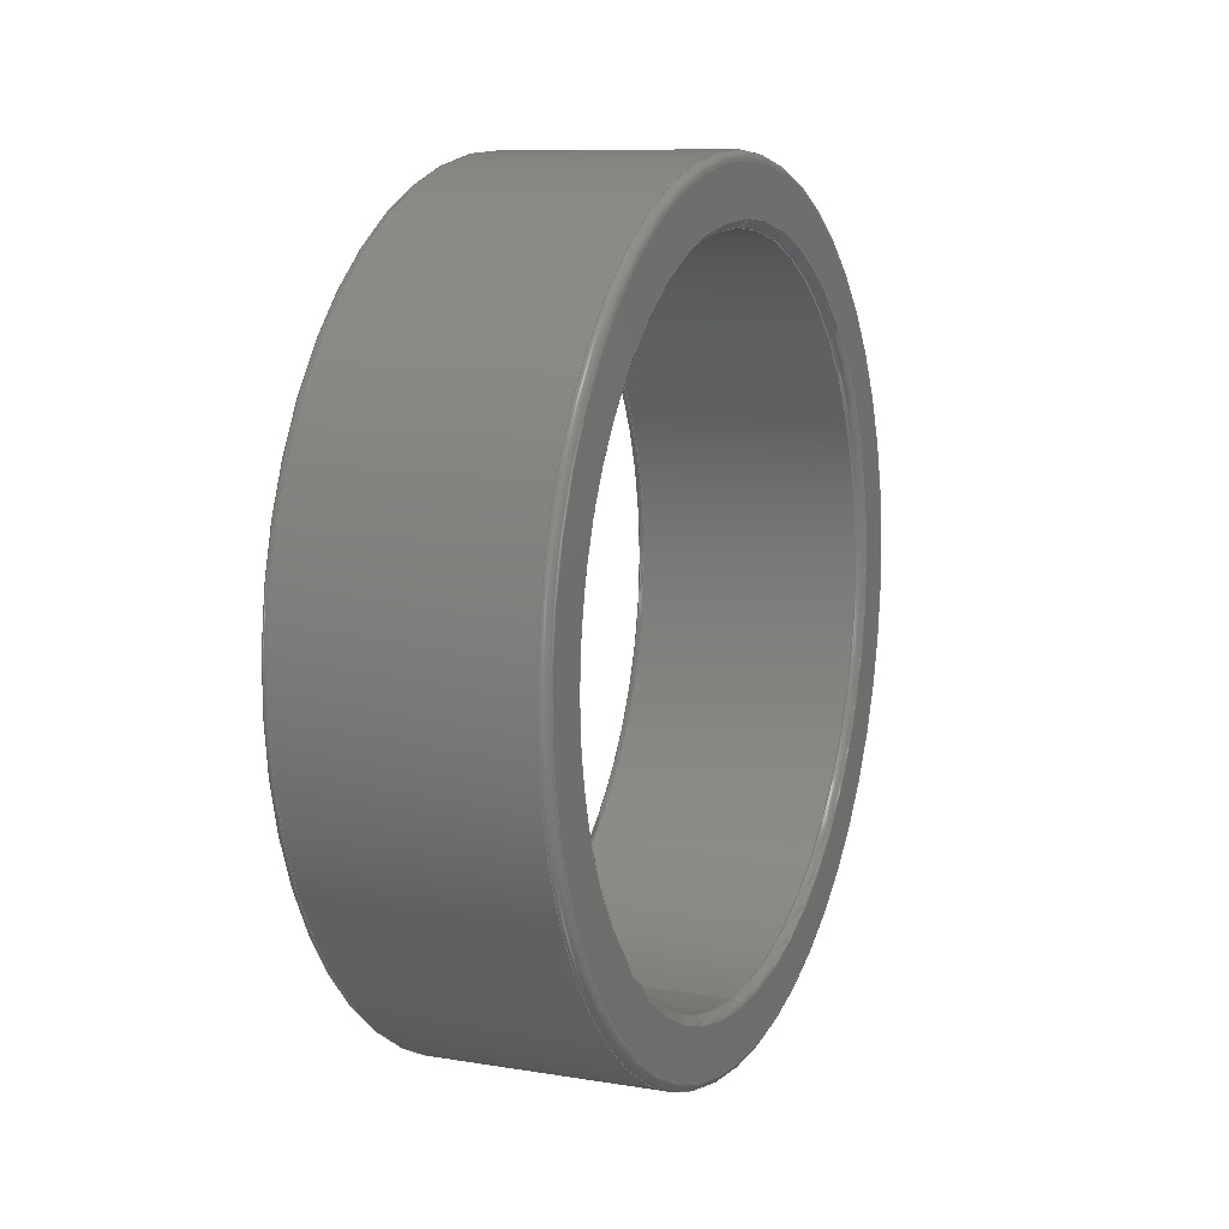
<metadata>
{"format":"step","ext":"stp","renderer":"f3d","projection":"perspective","resolution":1024,"background":"white","views":[{"elev":9.5,"azim":23.3,"up":"+Y"}]}
</metadata>
<code>
ISO-10303-21;
DATA;
#1=PRODUCT('BOS_V2_FILTER_WASHER','','',(#359)) ;
#2=APPLICATION_CONTEXT('configuration controlled 3D design of mechanical parts and assemblies') ;
#3=PRODUCT_DEFINITION('',' ',#365,#295) ;
#4=SECURITY_CLASSIFICATION(' ',' ',#5) ;
#5=SECURITY_CLASSIFICATION_LEVEL('unclassified') ;
#6=CARTESIAN_POINT(' ',(0,0,0)) ;
#7=CARTESIAN_POINT('Axis2P3D Location',(7.5,0,0)) ;
#8=CARTESIAN_POINT('Line Origine',(7.5,-25,3.062e-15)) ;
#9=CARTESIAN_POINT('Vertex',(0.5,-25,3.062e-15)) ;
#10=CARTESIAN_POINT('Vertex',(14.5,-25,3.062e-15)) ;
#11=CARTESIAN_POINT('Axis2P3D Location',(14.5,0,0)) ;
#12=CARTESIAN_POINT('Vertex',(14.5,25,-5.053e-14)) ;
#13=CARTESIAN_POINT('Line Origine',(7.5,25,0)) ;
#14=CARTESIAN_POINT('Vertex',(0.5,25,-5.053e-14)) ;
#15=CARTESIAN_POINT('Axis2P3D Location',(0.5,0,0)) ;
#16=CARTESIAN_POINT('Axis2P3D Location',(0.5,-1.776e-15,-3.553e-15)) ;
#17=CARTESIAN_POINT('Axis2P3D Location',(0.5,24.5,1.887e-15)) ;
#18=CARTESIAN_POINT('Vertex',(0,24.5,-4.759e-15)) ;
#19=CARTESIAN_POINT('Axis2P3D Location',(0,-1.776e-15,-3.553e-15)) ;
#20=CARTESIAN_POINT('Vertex',(0,-24.5,4.242e-15)) ;
#21=CARTESIAN_POINT('Axis2P3D Location',(0.5,-24.5,7.327e-15)) ;
#22=CARTESIAN_POINT('Axis2P3D Location',(14.5,0,7.105e-15)) ;
#23=CARTESIAN_POINT('Axis2P3D Location',(14.5,24.5,-1.055e-15)) ;
#24=CARTESIAN_POINT('Vertex',(15,24.5,-4.759e-15)) ;
#25=CARTESIAN_POINT('Axis2P3D Location',(14.5,-24.5,7.105e-15)) ;
#26=CARTESIAN_POINT('Vertex',(15,-24.5,-1.752e-14)) ;
#27=CARTESIAN_POINT('Axis2P3D Location',(15,0,7.105e-15)) ;
#28=CARTESIAN_POINT('Axis2P3D Location',(14.5,0,0)) ;
#29=CARTESIAN_POINT('Axis2P3D Location',(0.5,0,0)) ;
#30=CARTESIAN_POINT('Axis2P3D Location',(0.5,-3.553e-15,5.329e-15)) ;
#31=CARTESIAN_POINT('Axis2P3D Location',(0,-3.553e-15,5.329e-15)) ;
#32=CARTESIAN_POINT('Axis2P3D Location',(14.5,7.105e-15,8.882e-15)) ;
#33=CARTESIAN_POINT('Axis2P3D Location',(15,7.105e-15,8.882e-15)) ;
#34=CARTESIAN_POINT('Axis2P3D Location',(7.5,0,0)) ;
#35=CARTESIAN_POINT('Axis2P3D Location',(0.5,0,0)) ;
#36=CARTESIAN_POINT('Vertex',(0.5,-21,-6.754e-15)) ;
#37=CARTESIAN_POINT('Vertex',(0.5,21,-2.38e-14)) ;
#38=CARTESIAN_POINT('Line Origine',(7.5,-21,-6.754e-15)) ;
#39=CARTESIAN_POINT('Vertex',(14.5,-21,-6.754e-15)) ;
#40=CARTESIAN_POINT('Axis2P3D Location',(14.5,0,0)) ;
#41=CARTESIAN_POINT('Vertex',(14.5,21,-2.38e-14)) ;
#42=CARTESIAN_POINT('Line Origine',(7.5,21,1.351e-14)) ;
#43=CARTESIAN_POINT('Axis2P3D Location',(0.5,0,-3.553e-15)) ;
#44=CARTESIAN_POINT('Axis2P3D Location',(0.5,-21.5,-8.327e-15)) ;
#45=CARTESIAN_POINT('Vertex',(0,-21.5,-1.732e-14)) ;
#46=CARTESIAN_POINT('Axis2P3D Location',(0.5,21.5,-3.339e-14)) ;
#47=CARTESIAN_POINT('Vertex',(0,21.5,-6.118e-15)) ;
#48=CARTESIAN_POINT('Axis2P3D Location',(0,0,-3.553e-15)) ;
#49=CARTESIAN_POINT('Axis2P3D Location',(14.5,0,-3.553e-15)) ;
#50=CARTESIAN_POINT('Axis2P3D Location',(14.5,-21.5,-1.787e-14)) ;
#51=CARTESIAN_POINT('Vertex',(15,-21.5,-1.732e-14)) ;
#52=CARTESIAN_POINT('Axis2P3D Location',(15,0,-3.553e-15)) ;
#53=CARTESIAN_POINT('Vertex',(15,21.5,-6.118e-15)) ;
#54=CARTESIAN_POINT('Axis2P3D Location',(14.5,21.5,-1.668e-14)) ;
#55=CARTESIAN_POINT('Axis2P3D Location',(0.5,0,0)) ;
#56=CARTESIAN_POINT('Axis2P3D Location',(14.5,0,0)) ;
#57=CARTESIAN_POINT('Axis2P3D Location',(0.5,-3.553e-15,0)) ;
#58=CARTESIAN_POINT('Axis2P3D Location',(0,-3.553e-15,0)) ;
#59=CARTESIAN_POINT('Axis2P3D Location',(14.5,-3.553e-15,0)) ;
#60=CARTESIAN_POINT('Axis2P3D Location',(15,-3.553e-15,0)) ;
#61=CARTESIAN_POINT('Axis2P3D Location',(0,0,0)) ;
#62=CARTESIAN_POINT('Axis2P3D Location',(15,0,0)) ;
#63=DIRECTION('Axis2P3D Direction',(1,0,0)) ;
#64=DIRECTION('Axis2P3D XDirection',(0,1,0)) ;
#65=DIRECTION('Vector Direction',(1,0,0)) ;
#66=DIRECTION('Axis2P3D Direction',(1,0,0)) ;
#67=DIRECTION('Vector Direction',(1,0,0)) ;
#68=DIRECTION('Axis2P3D Direction',(1,0,0)) ;
#69=DIRECTION('Axis2P3D Direction',(1,-0,0)) ;
#70=DIRECTION('Axis2P3D XDirection',(0,1,2.9e-16)) ;
#71=DIRECTION('Axis2P3D Direction',(0,2.22e-16,-1)) ;
#72=DIRECTION('Axis2P3D Direction',(1,-0,0)) ;
#73=DIRECTION('Axis2P3D Direction',(0,4.441e-16,1)) ;
#74=DIRECTION('Axis2P3D Direction',(1,-0,0)) ;
#75=DIRECTION('Axis2P3D XDirection',(0,1,-2.132e-16)) ;
#76=DIRECTION('Axis2P3D Direction',(0,-3.331e-16,-1)) ;
#77=DIRECTION('Axis2P3D Direction',(0,0,1)) ;
#78=DIRECTION('Axis2P3D Direction',(1,-0,0)) ;
#79=DIRECTION('Axis2P3D Direction',(1,0,0)) ;
#80=DIRECTION('Axis2P3D Direction',(1,0,0)) ;
#81=DIRECTION('Axis2P3D Direction',(1,0,-0)) ;
#82=DIRECTION('Axis2P3D XDirection',(0,-1,2.9e-16)) ;
#83=DIRECTION('Axis2P3D Direction',(1,0,-0)) ;
#84=DIRECTION('Axis2P3D Direction',(1,0,-0)) ;
#85=DIRECTION('Axis2P3D XDirection',(0,-1,-1.208e-15)) ;
#86=DIRECTION('Axis2P3D Direction',(1,0,-0)) ;
#87=DIRECTION('Axis2P3D Direction',(1,0,0)) ;
#88=DIRECTION('Axis2P3D XDirection',(0,1,0)) ;
#89=DIRECTION('Axis2P3D Direction',(1,0,0)) ;
#90=DIRECTION('Vector Direction',(1,0,0)) ;
#91=DIRECTION('Axis2P3D Direction',(1,0,0)) ;
#92=DIRECTION('Vector Direction',(1,0,0)) ;
#93=DIRECTION('Axis2P3D Direction',(1,0,-0)) ;
#94=DIRECTION('Axis2P3D XDirection',(0,-1,0)) ;
#95=DIRECTION('Axis2P3D Direction',(0,-2.22e-16,1)) ;
#96=DIRECTION('Axis2P3D Direction',(0,-1.388e-15,-1)) ;
#97=DIRECTION('Axis2P3D Direction',(1,0,-0)) ;
#98=DIRECTION('Axis2P3D Direction',(1,0,-0)) ;
#99=DIRECTION('Axis2P3D XDirection',(0,-1,0)) ;
#100=DIRECTION('Axis2P3D Direction',(0,-6.661e-16,1)) ;
#101=DIRECTION('Axis2P3D Direction',(1,0,-0)) ;
#102=DIRECTION('Axis2P3D Direction',(0,-6.106e-16,-1)) ;
#103=DIRECTION('Axis2P3D Direction',(1,0,0)) ;
#104=DIRECTION('Axis2P3D Direction',(1,0,0)) ;
#105=DIRECTION('Axis2P3D Direction',(1,-0,0)) ;
#106=DIRECTION('Axis2P3D XDirection',(0,1,-8.459e-17)) ;
#107=DIRECTION('Axis2P3D Direction',(1,-0,0)) ;
#108=DIRECTION('Axis2P3D Direction',(1,-0,0)) ;
#109=DIRECTION('Axis2P3D XDirection',(0,1,-8.262e-17)) ;
#110=DIRECTION('Axis2P3D Direction',(1,-0,0)) ;
#111=DIRECTION('Axis2P3D Direction',(1,0,0)) ;
#112=DIRECTION('Axis2P3D XDirection',(0,1,0)) ;
#113=DIRECTION('Axis2P3D Direction',(1,0,0)) ;
#114=DIRECTION('Axis2P3D XDirection',(0,1,0)) ;
#115=AXIS2_PLACEMENT_3D(' ',#6,$,$) ;
#116=AXIS2_PLACEMENT_3D('Cylinder Axis2P3D',#7,#63,#64) ;
#117=AXIS2_PLACEMENT_3D('Circle Axis2P3D',#11,#66,$) ;
#118=AXIS2_PLACEMENT_3D('Circle Axis2P3D',#15,#68,$) ;
#119=AXIS2_PLACEMENT_3D('Torus Axis2P3D',#16,#69,#70) ;
#120=AXIS2_PLACEMENT_3D('Circle Axis2P3D',#17,#71,$) ;
#121=AXIS2_PLACEMENT_3D('Circle Axis2P3D',#19,#72,$) ;
#122=AXIS2_PLACEMENT_3D('Circle Axis2P3D',#21,#73,$) ;
#123=AXIS2_PLACEMENT_3D('Torus Axis2P3D',#22,#74,#75) ;
#124=AXIS2_PLACEMENT_3D('Circle Axis2P3D',#23,#76,$) ;
#125=AXIS2_PLACEMENT_3D('Circle Axis2P3D',#25,#77,$) ;
#126=AXIS2_PLACEMENT_3D('Circle Axis2P3D',#27,#78,$) ;
#127=AXIS2_PLACEMENT_3D('Circle Axis2P3D',#28,#79,$) ;
#128=AXIS2_PLACEMENT_3D('Circle Axis2P3D',#29,#80,$) ;
#129=AXIS2_PLACEMENT_3D('Torus Axis2P3D',#30,#81,#82) ;
#130=AXIS2_PLACEMENT_3D('Circle Axis2P3D',#31,#83,$) ;
#131=AXIS2_PLACEMENT_3D('Torus Axis2P3D',#32,#84,#85) ;
#132=AXIS2_PLACEMENT_3D('Circle Axis2P3D',#33,#86,$) ;
#133=AXIS2_PLACEMENT_3D('Cylinder Axis2P3D',#34,#87,#88) ;
#134=AXIS2_PLACEMENT_3D('Circle Axis2P3D',#35,#89,$) ;
#135=AXIS2_PLACEMENT_3D('Circle Axis2P3D',#40,#91,$) ;
#136=AXIS2_PLACEMENT_3D('Torus Axis2P3D',#43,#93,#94) ;
#137=AXIS2_PLACEMENT_3D('Circle Axis2P3D',#44,#95,$) ;
#138=AXIS2_PLACEMENT_3D('Circle Axis2P3D',#46,#96,$) ;
#139=AXIS2_PLACEMENT_3D('Circle Axis2P3D',#48,#97,$) ;
#140=AXIS2_PLACEMENT_3D('Torus Axis2P3D',#49,#98,#99) ;
#141=AXIS2_PLACEMENT_3D('Circle Axis2P3D',#50,#100,$) ;
#142=AXIS2_PLACEMENT_3D('Circle Axis2P3D',#52,#101,$) ;
#143=AXIS2_PLACEMENT_3D('Circle Axis2P3D',#54,#102,$) ;
#144=AXIS2_PLACEMENT_3D('Circle Axis2P3D',#55,#103,$) ;
#145=AXIS2_PLACEMENT_3D('Circle Axis2P3D',#56,#104,$) ;
#146=AXIS2_PLACEMENT_3D('Torus Axis2P3D',#57,#105,#106) ;
#147=AXIS2_PLACEMENT_3D('Circle Axis2P3D',#58,#107,$) ;
#148=AXIS2_PLACEMENT_3D('Torus Axis2P3D',#59,#108,#109) ;
#149=AXIS2_PLACEMENT_3D('Circle Axis2P3D',#60,#110,$) ;
#150=AXIS2_PLACEMENT_3D('Plane Axis2P3D',#61,#111,#112) ;
#151=AXIS2_PLACEMENT_3D('Plane Axis2P3D',#62,#113,#114) ;
#152=PRODUCT_DEFINITION_SHAPE(' ',' ',#3) ;
#153=APPROVAL_PERSON_ORGANIZATION(#154,#157,#159) ;
#154=PERSON_AND_ORGANIZATION(#155,#156) ;
#155=PERSON(' ',' ',' ',$,$,$) ;
#156=ORGANIZATION(' ',' ',' ') ;
#157=APPROVAL(#158,' ') ;
#158=APPROVAL_STATUS('not_yet_approved') ;
#159=APPROVAL_ROLE('APPROVER') ;
#160=DATE_AND_TIME(#245,#161) ;
#161=LOCAL_TIME(19,58,41,#162) ;
#162=COORDINATED_UNIVERSAL_TIME_OFFSET(0,0,.AHEAD.) ;
#163=ORIENTED_EDGE('',*,*,#296,.T.) ;
#164=ORIENTED_EDGE('',*,*,#297,.F.) ;
#165=ORIENTED_EDGE('',*,*,#298,.F.) ;
#166=ORIENTED_EDGE('',*,*,#299,.T.) ;
#167=ORIENTED_EDGE('',*,*,#300,.T.) ;
#168=ORIENTED_EDGE('',*,*,#301,.T.) ;
#169=ORIENTED_EDGE('',*,*,#302,.F.) ;
#170=ORIENTED_EDGE('',*,*,#299,.F.) ;
#171=ORIENTED_EDGE('',*,*,#303,.T.) ;
#172=ORIENTED_EDGE('',*,*,#297,.T.) ;
#173=ORIENTED_EDGE('',*,*,#304,.F.) ;
#174=ORIENTED_EDGE('',*,*,#305,.F.) ;
#175=ORIENTED_EDGE('',*,*,#298,.T.) ;
#176=ORIENTED_EDGE('',*,*,#306,.F.) ;
#177=ORIENTED_EDGE('',*,*,#296,.F.) ;
#178=ORIENTED_EDGE('',*,*,#307,.T.) ;
#179=ORIENTED_EDGE('',*,*,#302,.T.) ;
#180=ORIENTED_EDGE('',*,*,#308,.T.) ;
#181=ORIENTED_EDGE('',*,*,#300,.F.) ;
#182=ORIENTED_EDGE('',*,*,#307,.F.) ;
#183=ORIENTED_EDGE('',*,*,#304,.T.) ;
#184=ORIENTED_EDGE('',*,*,#306,.T.) ;
#185=ORIENTED_EDGE('',*,*,#303,.F.) ;
#186=ORIENTED_EDGE('',*,*,#309,.F.) ;
#187=ORIENTED_EDGE('',*,*,#310,.F.) ;
#188=ORIENTED_EDGE('',*,*,#311,.T.) ;
#189=ORIENTED_EDGE('',*,*,#312,.T.) ;
#190=ORIENTED_EDGE('',*,*,#313,.F.) ;
#191=ORIENTED_EDGE('',*,*,#314,.T.) ;
#192=ORIENTED_EDGE('',*,*,#310,.T.) ;
#193=ORIENTED_EDGE('',*,*,#315,.F.) ;
#194=ORIENTED_EDGE('',*,*,#316,.F.) ;
#195=ORIENTED_EDGE('',*,*,#317,.T.) ;
#196=ORIENTED_EDGE('',*,*,#318,.T.) ;
#197=ORIENTED_EDGE('',*,*,#319,.F.) ;
#198=ORIENTED_EDGE('',*,*,#312,.F.) ;
#199=ORIENTED_EDGE('',*,*,#320,.F.) ;
#200=ORIENTED_EDGE('',*,*,#313,.T.) ;
#201=ORIENTED_EDGE('',*,*,#321,.T.) ;
#202=ORIENTED_EDGE('',*,*,#311,.F.) ;
#203=ORIENTED_EDGE('',*,*,#315,.T.) ;
#204=ORIENTED_EDGE('',*,*,#320,.T.) ;
#205=ORIENTED_EDGE('',*,*,#314,.F.) ;
#206=ORIENTED_EDGE('',*,*,#322,.F.) ;
#207=ORIENTED_EDGE('',*,*,#319,.T.) ;
#208=ORIENTED_EDGE('',*,*,#323,.T.) ;
#209=ORIENTED_EDGE('',*,*,#317,.F.) ;
#210=ORIENTED_EDGE('',*,*,#321,.F.) ;
#211=ORIENTED_EDGE('',*,*,#308,.F.) ;
#212=ORIENTED_EDGE('',*,*,#301,.F.) ;
#213=ORIENTED_EDGE('',*,*,#322,.T.) ;
#214=ORIENTED_EDGE('',*,*,#316,.T.) ;
#215=ORIENTED_EDGE('',*,*,#305,.T.) ;
#216=ORIENTED_EDGE('',*,*,#309,.T.) ;
#217=ORIENTED_EDGE('',*,*,#323,.F.) ;
#218=ORIENTED_EDGE('',*,*,#318,.F.) ;
#219=FACE_BOUND('',#337,.T.) ;
#220=FACE_BOUND('',#339,.T.) ;
#221=CLOSED_SHELL('Closed Shell',(#228,#229,#230,#231,#232,#233,#234,#235,#236,#237,#238,#239,#240,#241)) ;
#222=VECTOR('Line Direction',#65,1) ;
#223=VECTOR('Line Direction',#67,1) ;
#224=VECTOR('Line Direction',#90,1) ;
#225=VECTOR('Line Direction',#92,1) ;
#226=ADVANCED_BREP_SHAPE_REPRESENTATION('NONE',(#244),#387) ;
#227=SHAPE_REPRESENTATION(' ',(#115),#387) ;
#228=ADVANCED_FACE('PartBody',(#340),#285,.T.) ;
#229=ADVANCED_FACE('PartBody',(#341),#287,.T.) ;
#230=ADVANCED_FACE('PartBody',(#342),#288,.T.) ;
#231=ADVANCED_FACE('PartBody',(#343),#285,.T.) ;
#232=ADVANCED_FACE('PartBody',(#344),#289,.T.) ;
#233=ADVANCED_FACE('PartBody',(#345),#290,.T.) ;
#234=ADVANCED_FACE('PartBody',(#346),#286,.F.) ;
#235=ADVANCED_FACE('PartBody',(#347),#291,.T.) ;
#236=ADVANCED_FACE('PartBody',(#348),#292,.T.) ;
#237=ADVANCED_FACE('PartBody',(#349),#286,.F.) ;
#238=ADVANCED_FACE('PartBody',(#350),#293,.T.) ;
#239=ADVANCED_FACE('PartBody',(#351),#294,.T.) ;
#240=ADVANCED_FACE('PartBody',(#352,#219),#361,.F.) ;
#241=ADVANCED_FACE('PartBody',(#353,#220),#362,.T.) ;
#242=APPLICATION_PROTOCOL_DEFINITION('international standard','config_control_design',1994,#2) ;
#243=APPROVAL_DATE_TIME(#160,#157) ;
#244=MANIFOLD_SOLID_BREP('PartBody',#221) ;
#245=CALENDAR_DATE(2023,26,11) ;
#246=CC_DESIGN_APPROVAL(#157,(#4,#365,#3)) ;
#247=CC_DESIGN_DATE_AND_TIME_ASSIGNMENT(#160,#249,(#4)) ;
#248=CC_DESIGN_DATE_AND_TIME_ASSIGNMENT(#160,#250,(#3)) ;
#249=DATE_TIME_ROLE('classification_date') ;
#250=DATE_TIME_ROLE('creation_date') ;
#251=CC_DESIGN_PERSON_AND_ORGANIZATION_ASSIGNMENT(#154,#255,(#4)) ;
#252=CC_DESIGN_PERSON_AND_ORGANIZATION_ASSIGNMENT(#154,#256,(#365)) ;
#253=CC_DESIGN_PERSON_AND_ORGANIZATION_ASSIGNMENT(#154,#257,(#365,#3)) ;
#254=CC_DESIGN_PERSON_AND_ORGANIZATION_ASSIGNMENT(#154,#258,(#1)) ;
#255=PERSON_AND_ORGANIZATION_ROLE('classification_officer') ;
#256=PERSON_AND_ORGANIZATION_ROLE('design_supplier') ;
#257=PERSON_AND_ORGANIZATION_ROLE('creator') ;
#258=PERSON_AND_ORGANIZATION_ROLE('design_owner') ;
#259=CC_DESIGN_SECURITY_CLASSIFICATION(#4,(#365)) ;
#260=CIRCLE('generated circle',#117,25) ;
#261=CIRCLE('generated circle',#118,25) ;
#262=CIRCLE('generated circle',#120,0.5) ;
#263=CIRCLE('generated circle',#121,24.5) ;
#264=CIRCLE('generated circle',#122,0.5) ;
#265=CIRCLE('generated circle',#124,0.5) ;
#266=CIRCLE('generated circle',#125,0.5) ;
#267=CIRCLE('generated circle',#126,24.5) ;
#268=CIRCLE('generated circle',#127,25) ;
#269=CIRCLE('generated circle',#128,25) ;
#270=CIRCLE('generated circle',#130,24.5) ;
#271=CIRCLE('generated circle',#132,24.5) ;
#272=CIRCLE('generated circle',#134,21) ;
#273=CIRCLE('generated circle',#135,21) ;
#274=CIRCLE('generated circle',#137,0.5) ;
#275=CIRCLE('generated circle',#138,0.5) ;
#276=CIRCLE('generated circle',#139,21.5) ;
#277=CIRCLE('generated circle',#141,0.5) ;
#278=CIRCLE('generated circle',#142,21.5) ;
#279=CIRCLE('generated circle',#143,0.5) ;
#280=CIRCLE('generated circle',#144,21) ;
#281=CIRCLE('generated circle',#145,21) ;
#282=CIRCLE('generated circle',#147,21.5) ;
#283=CIRCLE('generated circle',#149,21.5) ;
#284=SHAPE_REPRESENTATION_RELATIONSHIP(' ',' ',#227,#226) ;
#285=CYLINDRICAL_SURFACE('generated cylinder',#116,25) ;
#286=CYLINDRICAL_SURFACE('generated cylinder',#133,21) ;
#287=TOROIDAL_SURFACE('homeo Torus',#119,24.5,0.5) ;
#288=TOROIDAL_SURFACE('homeo Torus',#123,24.5,0.5) ;
#289=TOROIDAL_SURFACE('homeo Torus',#129,24.5,0.5) ;
#290=TOROIDAL_SURFACE('homeo Torus',#131,24.5,0.5) ;
#291=TOROIDAL_SURFACE('homeo Torus',#136,21.5,0.5) ;
#292=TOROIDAL_SURFACE('homeo Torus',#140,21.5,0.5) ;
#293=TOROIDAL_SURFACE('homeo Torus',#146,21.5,0.5) ;
#294=TOROIDAL_SURFACE('homeo Torus',#148,21.5,0.5) ;
#295=DESIGN_CONTEXT(' ',#2,'design') ;
#296=EDGE_CURVE('',#368,#369,#355,.T.) ;
#297=EDGE_CURVE('',#370,#369,#260,.T.) ;
#298=EDGE_CURVE('',#371,#370,#356,.T.) ;
#299=EDGE_CURVE('',#371,#368,#261,.T.) ;
#300=EDGE_CURVE('',#371,#372,#262,.F.) ;
#301=EDGE_CURVE('',#372,#373,#263,.T.) ;
#302=EDGE_CURVE('',#368,#373,#264,.F.) ;
#303=EDGE_CURVE('',#374,#370,#265,.F.) ;
#304=EDGE_CURVE('',#375,#369,#266,.F.) ;
#305=EDGE_CURVE('',#374,#375,#267,.T.) ;
#306=EDGE_CURVE('',#369,#370,#268,.T.) ;
#307=EDGE_CURVE('',#368,#371,#269,.T.) ;
#308=EDGE_CURVE('',#373,#372,#270,.T.) ;
#309=EDGE_CURVE('',#375,#374,#271,.T.) ;
#310=EDGE_CURVE('',#376,#377,#272,.T.) ;
#311=EDGE_CURVE('',#376,#378,#357,.T.) ;
#312=EDGE_CURVE('',#378,#379,#273,.T.) ;
#313=EDGE_CURVE('',#377,#379,#358,.T.) ;
#314=EDGE_CURVE('',#380,#376,#274,.F.) ;
#315=EDGE_CURVE('',#381,#377,#275,.F.) ;
#316=EDGE_CURVE('',#380,#381,#276,.T.) ;
#317=EDGE_CURVE('',#378,#382,#277,.F.) ;
#318=EDGE_CURVE('',#382,#383,#278,.T.) ;
#319=EDGE_CURVE('',#379,#383,#279,.F.) ;
#320=EDGE_CURVE('',#377,#376,#280,.T.) ;
#321=EDGE_CURVE('',#379,#378,#281,.T.) ;
#322=EDGE_CURVE('',#381,#380,#282,.T.) ;
#323=EDGE_CURVE('',#383,#382,#283,.T.) ;
#324=EDGE_LOOP('',(#163,#164,#165,#166)) ;
#325=EDGE_LOOP('',(#167,#168,#169,#170)) ;
#326=EDGE_LOOP('',(#171,#172,#173,#174)) ;
#327=EDGE_LOOP('',(#175,#176,#177,#178)) ;
#328=EDGE_LOOP('',(#179,#180,#181,#182)) ;
#329=EDGE_LOOP('',(#183,#184,#185,#186)) ;
#330=EDGE_LOOP('',(#187,#188,#189,#190)) ;
#331=EDGE_LOOP('',(#191,#192,#193,#194)) ;
#332=EDGE_LOOP('',(#195,#196,#197,#198)) ;
#333=EDGE_LOOP('',(#199,#200,#201,#202)) ;
#334=EDGE_LOOP('',(#203,#204,#205,#206)) ;
#335=EDGE_LOOP('',(#207,#208,#209,#210)) ;
#336=EDGE_LOOP('',(#211,#212)) ;
#337=EDGE_LOOP('',(#213,#214)) ;
#338=EDGE_LOOP('',(#215,#216)) ;
#339=EDGE_LOOP('',(#217,#218)) ;
#340=FACE_OUTER_BOUND('',#324,.T.) ;
#341=FACE_OUTER_BOUND('',#325,.T.) ;
#342=FACE_OUTER_BOUND('',#326,.T.) ;
#343=FACE_OUTER_BOUND('',#327,.T.) ;
#344=FACE_OUTER_BOUND('',#328,.T.) ;
#345=FACE_OUTER_BOUND('',#329,.T.) ;
#346=FACE_OUTER_BOUND('',#330,.T.) ;
#347=FACE_OUTER_BOUND('',#331,.T.) ;
#348=FACE_OUTER_BOUND('',#332,.T.) ;
#349=FACE_OUTER_BOUND('',#333,.T.) ;
#350=FACE_OUTER_BOUND('',#334,.T.) ;
#351=FACE_OUTER_BOUND('',#335,.T.) ;
#352=FACE_OUTER_BOUND('',#336,.T.) ;
#353=FACE_OUTER_BOUND('',#338,.T.) ;
#354=UNCERTAINTY_MEASURE_WITH_UNIT(LENGTH_MEASURE(0.005),#384,'distance_accuracy_value','CONFUSED CURVE UNCERTAINTY') ;
#355=LINE('Line',#8,#222) ;
#356=LINE('Line',#13,#223) ;
#357=LINE('Line',#38,#224) ;
#358=LINE('Line',#42,#225) ;
#359=MECHANICAL_CONTEXT(' ',#2,'mechanical') ;
#360=PERSONAL_ADDRESS(' ',' ',' ',' ',' ',' ',' ',' ',' ',' ',' ',' ',(#155),' ') ;
#361=PLANE('',#150) ;
#362=PLANE('',#151) ;
#363=PRODUCT_CATEGORY('part',$) ;
#364=PRODUCT_CATEGORY_RELATIONSHIP(' ',' ',#363,#366) ;
#365=PRODUCT_DEFINITION_FORMATION_WITH_SPECIFIED_SOURCE('',' ',#1,.NOT_KNOWN.) ;
#366=PRODUCT_RELATED_PRODUCT_CATEGORY('detail',$,(#1)) ;
#367=SHAPE_DEFINITION_REPRESENTATION(#152,#227) ;
#368=VERTEX_POINT('',#9) ;
#369=VERTEX_POINT('',#10) ;
#370=VERTEX_POINT('',#12) ;
#371=VERTEX_POINT('',#14) ;
#372=VERTEX_POINT('',#18) ;
#373=VERTEX_POINT('',#20) ;
#374=VERTEX_POINT('',#24) ;
#375=VERTEX_POINT('',#26) ;
#376=VERTEX_POINT('',#36) ;
#377=VERTEX_POINT('',#37) ;
#378=VERTEX_POINT('',#39) ;
#379=VERTEX_POINT('',#41) ;
#380=VERTEX_POINT('',#45) ;
#381=VERTEX_POINT('',#47) ;
#382=VERTEX_POINT('',#51) ;
#383=VERTEX_POINT('',#53) ;
#384=(LENGTH_UNIT()NAMED_UNIT(*)SI_UNIT(.MILLI.,.METRE.)) ;
#385=(NAMED_UNIT(*)PLANE_ANGLE_UNIT()SI_UNIT($,.RADIAN.)) ;
#386=(NAMED_UNIT(*)SI_UNIT($,.STERADIAN.)SOLID_ANGLE_UNIT()) ;
#387=(GEOMETRIC_REPRESENTATION_CONTEXT(3)GLOBAL_UNCERTAINTY_ASSIGNED_CONTEXT((#354))GLOBAL_UNIT_ASSIGNED_CONTEXT((#384,#385,#386))REPRESENTATION_CONTEXT(' ',' ')) ;
ENDSEC;
END-ISO-10303-21;

</code>
